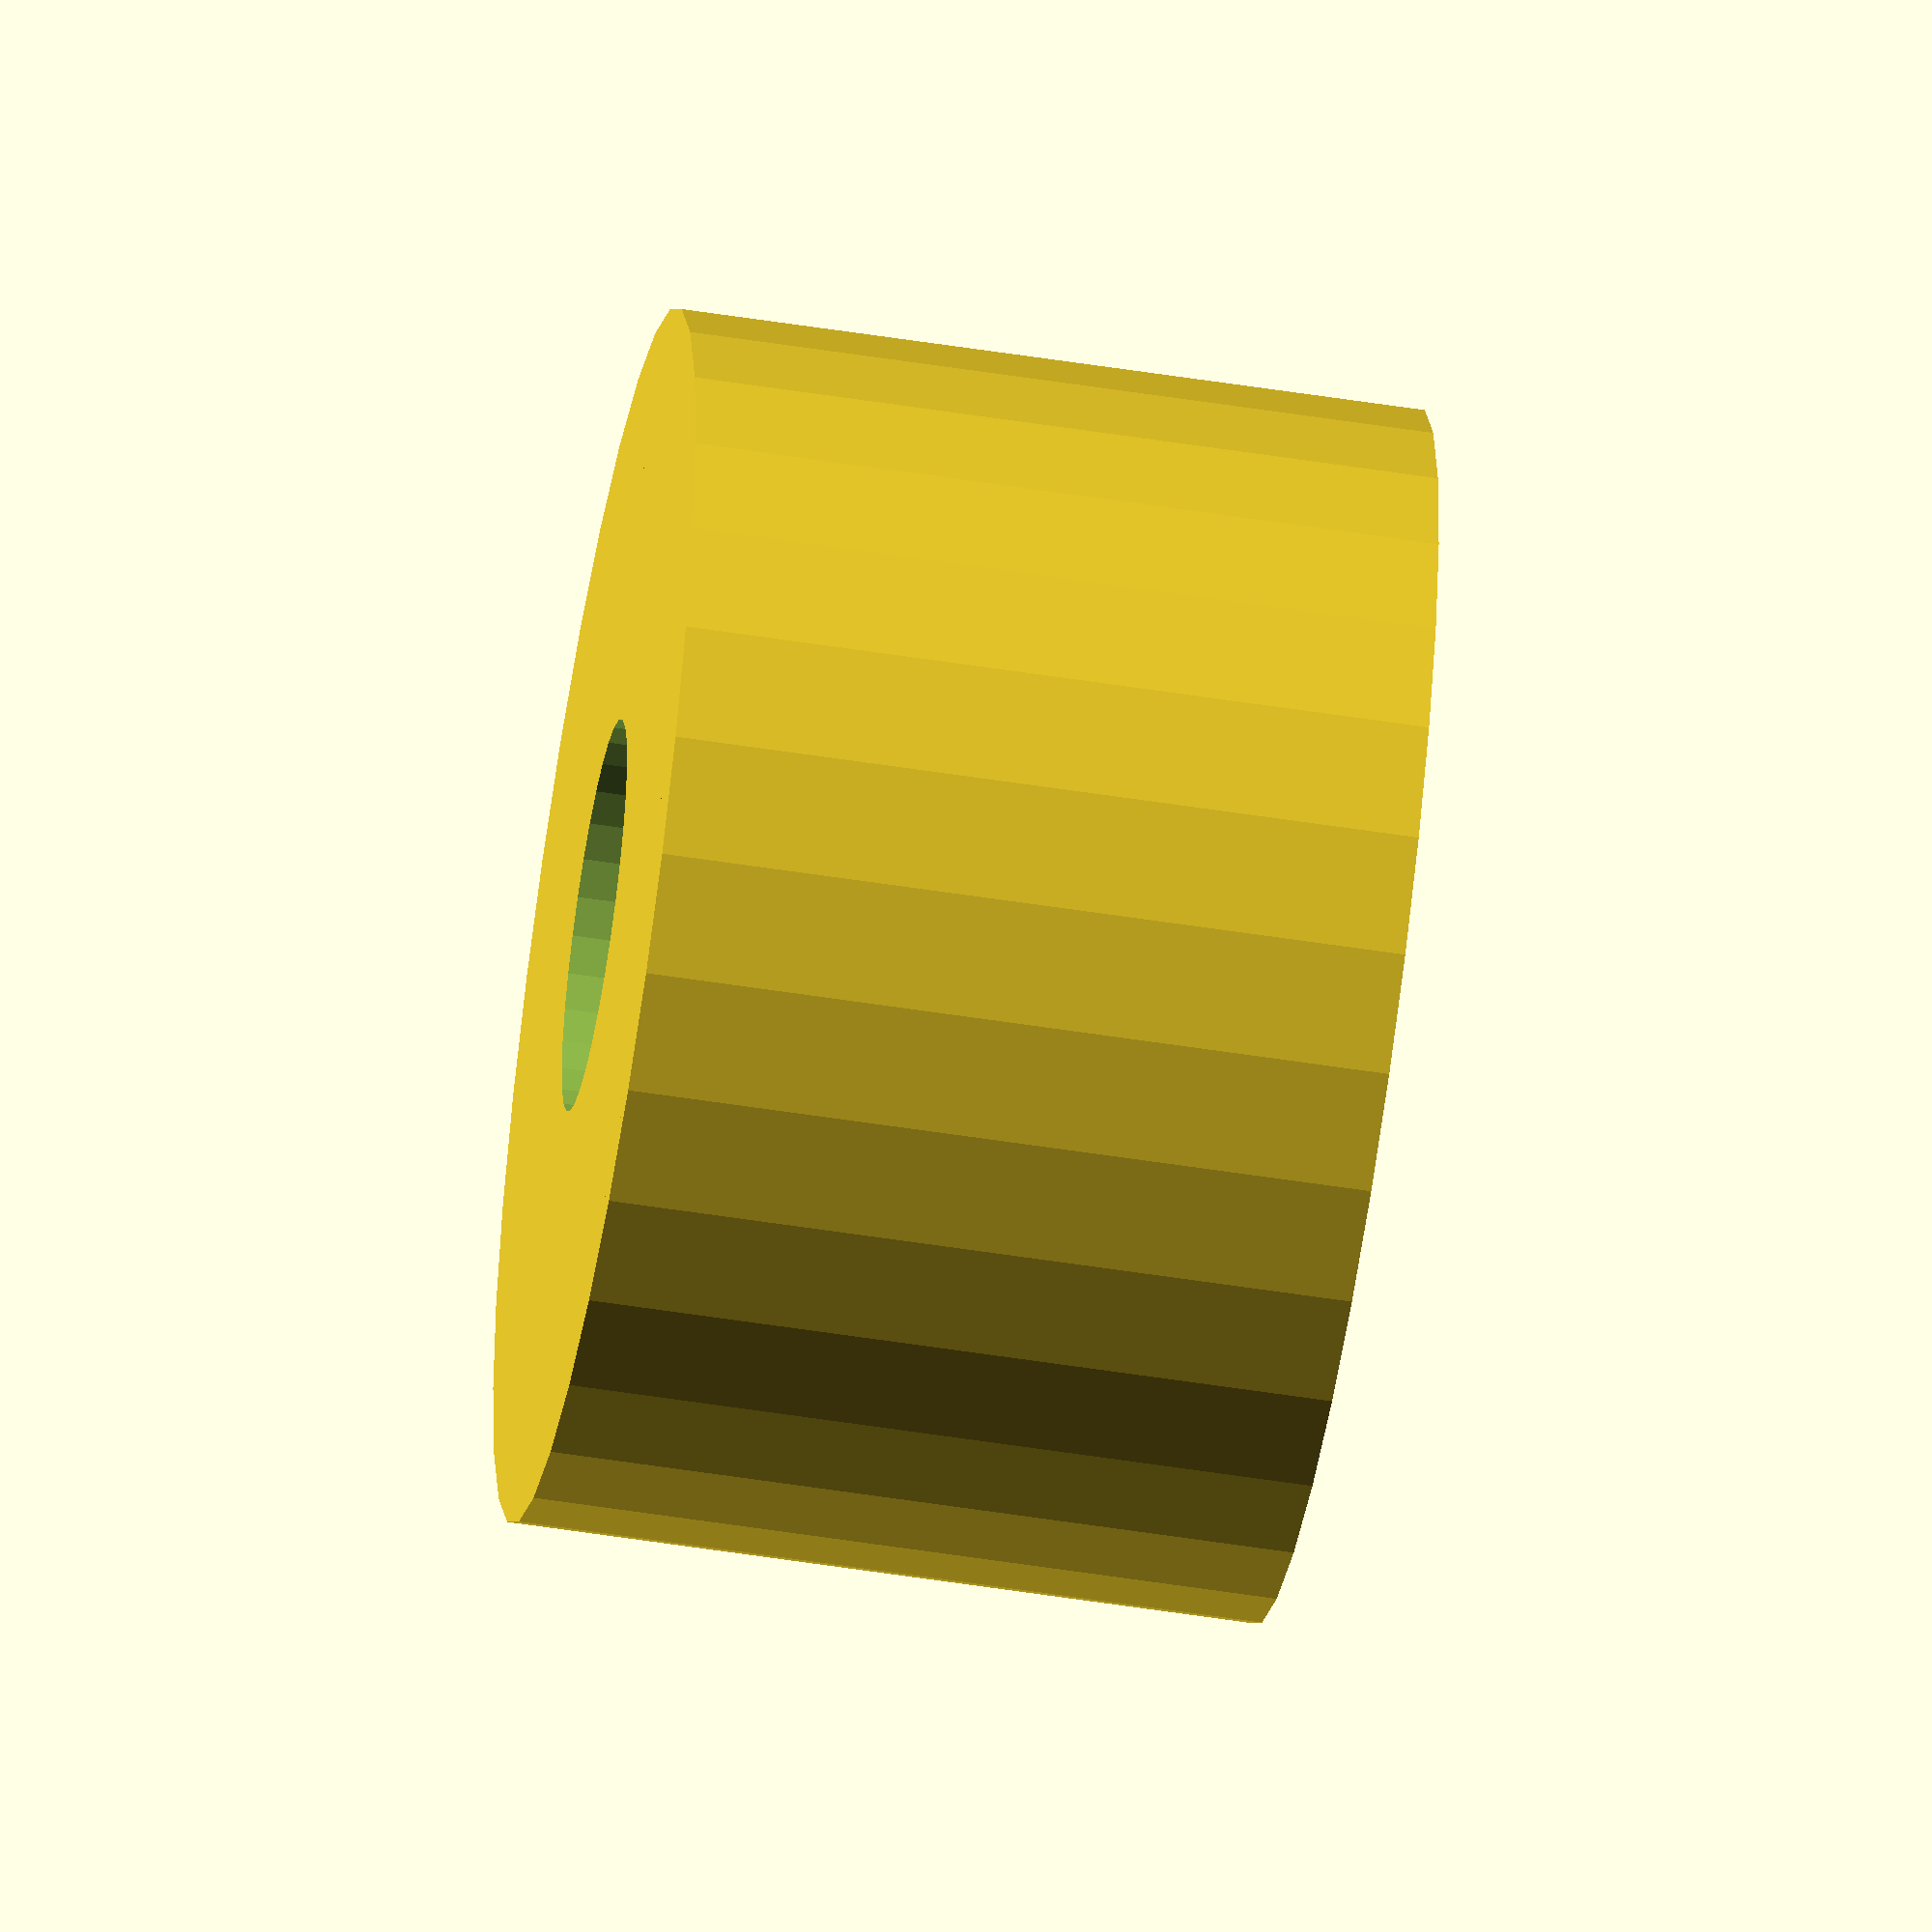
<openscad>
num_ripples = 24;
md = 6.50;
height = 4.75;
ripple_d = 1.0;
ripple_bottom = 2;

outer_r = 7.75 / 2;
inner_r = 6.5 / 2;

difference()
{
	cylinder(h = height, r = outer_r, center = true, $fn = 32);
    cylinder(h = height+.1, r = inner_r, center = true, $fn = 32);
}
ripples();
translate([0,0, (height / 2) - (ripple_bottom/2)])
	difference()
	{
		cylinder(h = ripple_bottom, r = 7.25 / 2, center = true, $fn = 32);
    		cylinder(h = ripple_bottom + .1, r = 2.50 / 2, center = true, $fn = 32);
	}

module arm()
{
	


}

module ripples()
{
	for (i = [0:num_ripples]) 
        assign(deg = (360 / num_ripples) * i)
		{
			translate( [(md / 2) * sin(deg), (md / 2) * cos(deg), 0] ) 
				cylinder(h = height, r1 = ripple_d / 2, r2 = ripple_d / 2, center = true, $fn=16);
		}
}
</openscad>
<views>
elev=234.3 azim=3.1 roll=99.5 proj=o view=solid
</views>
